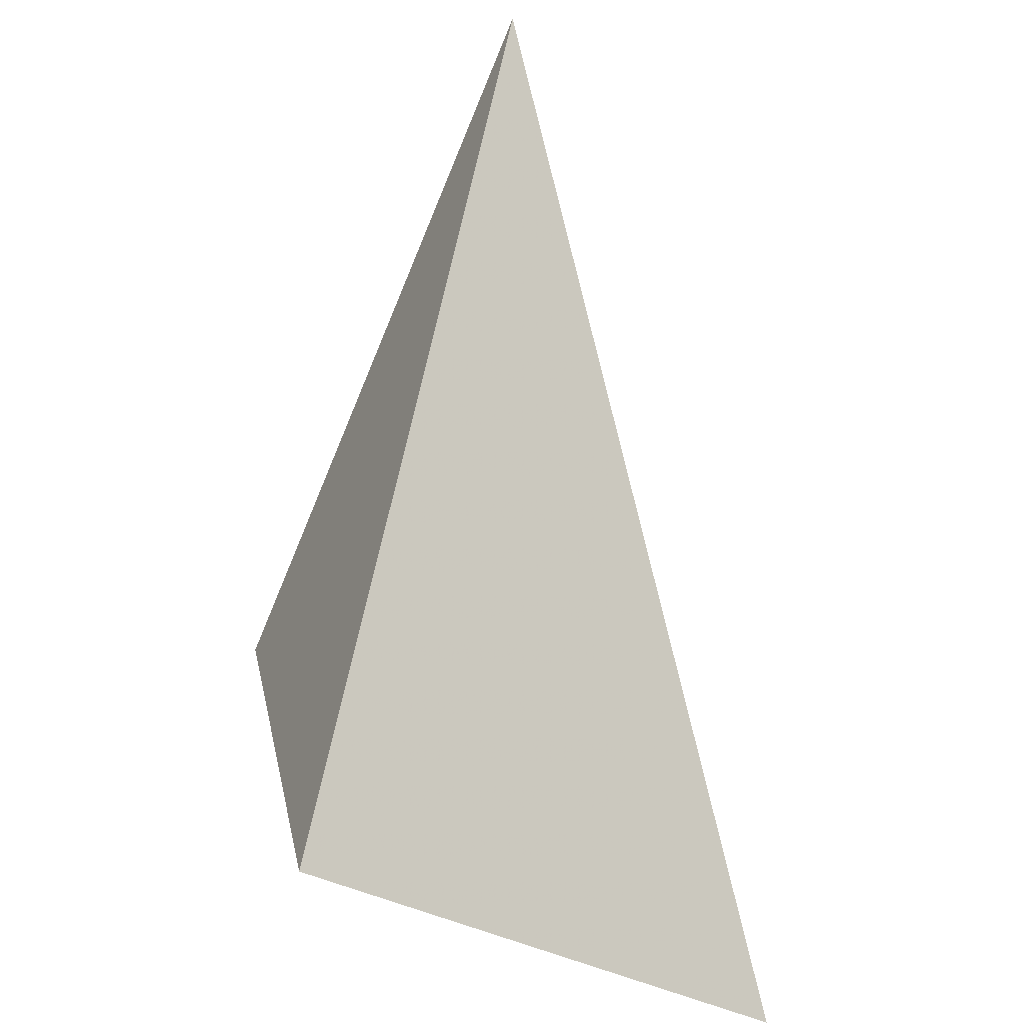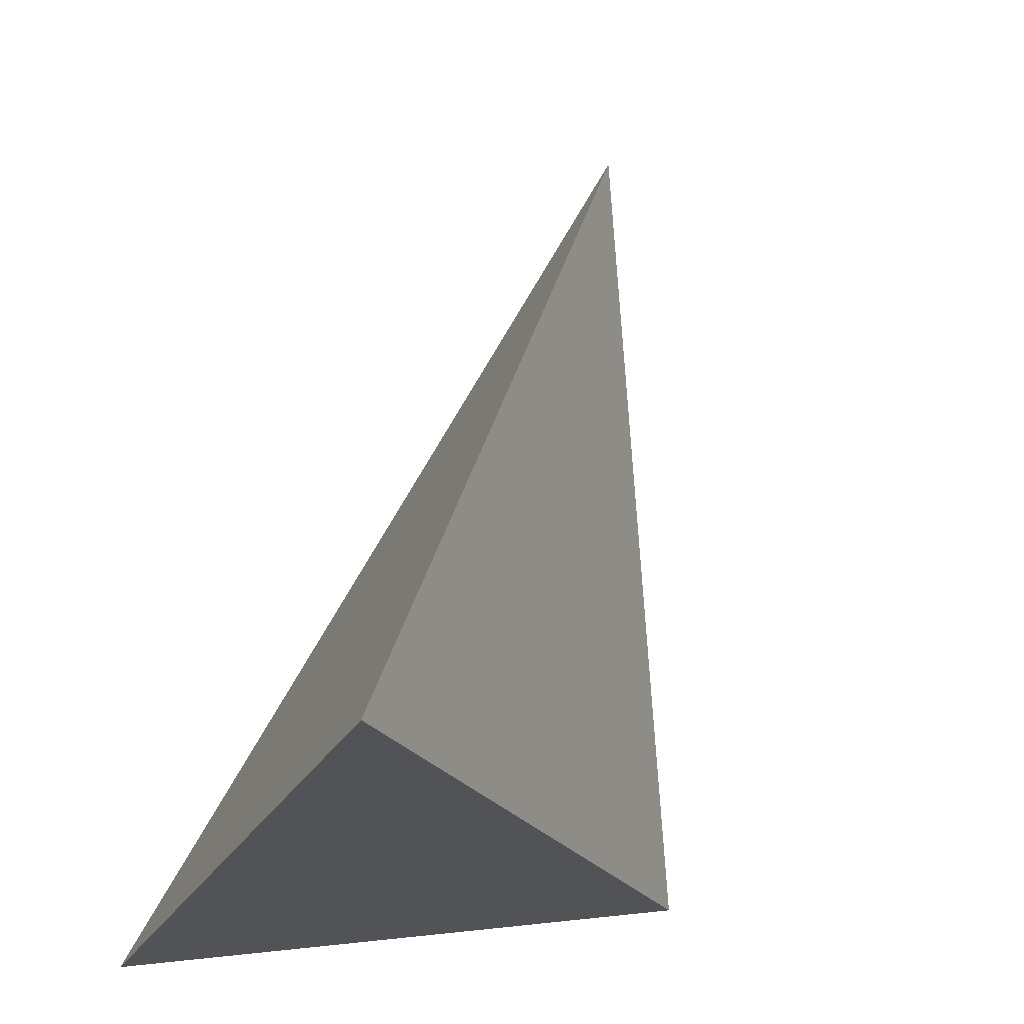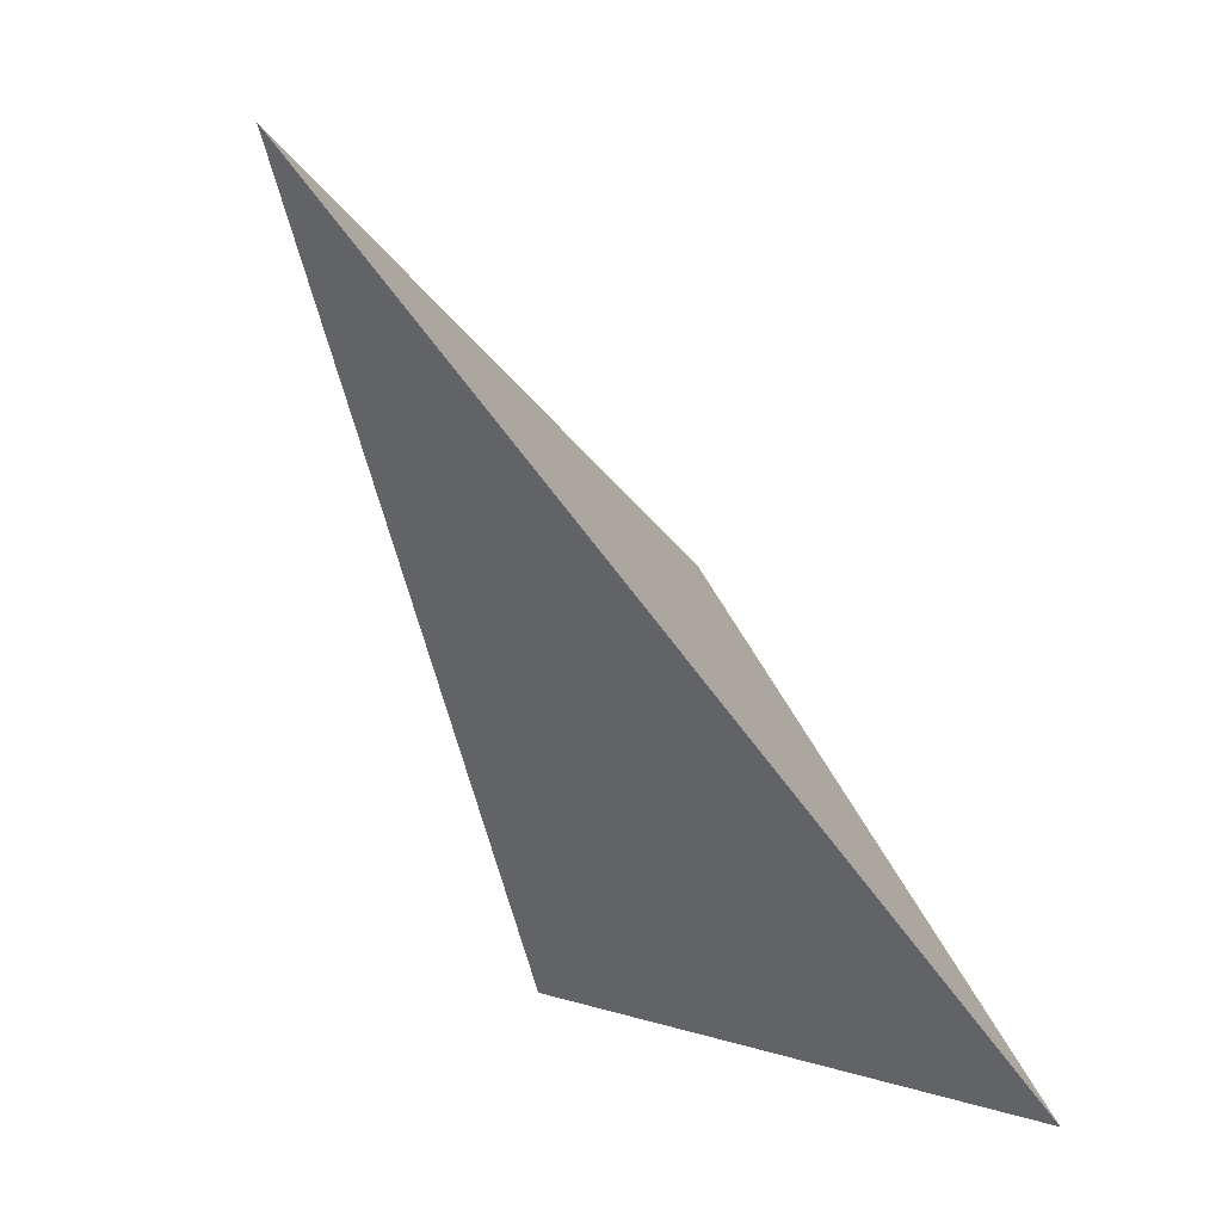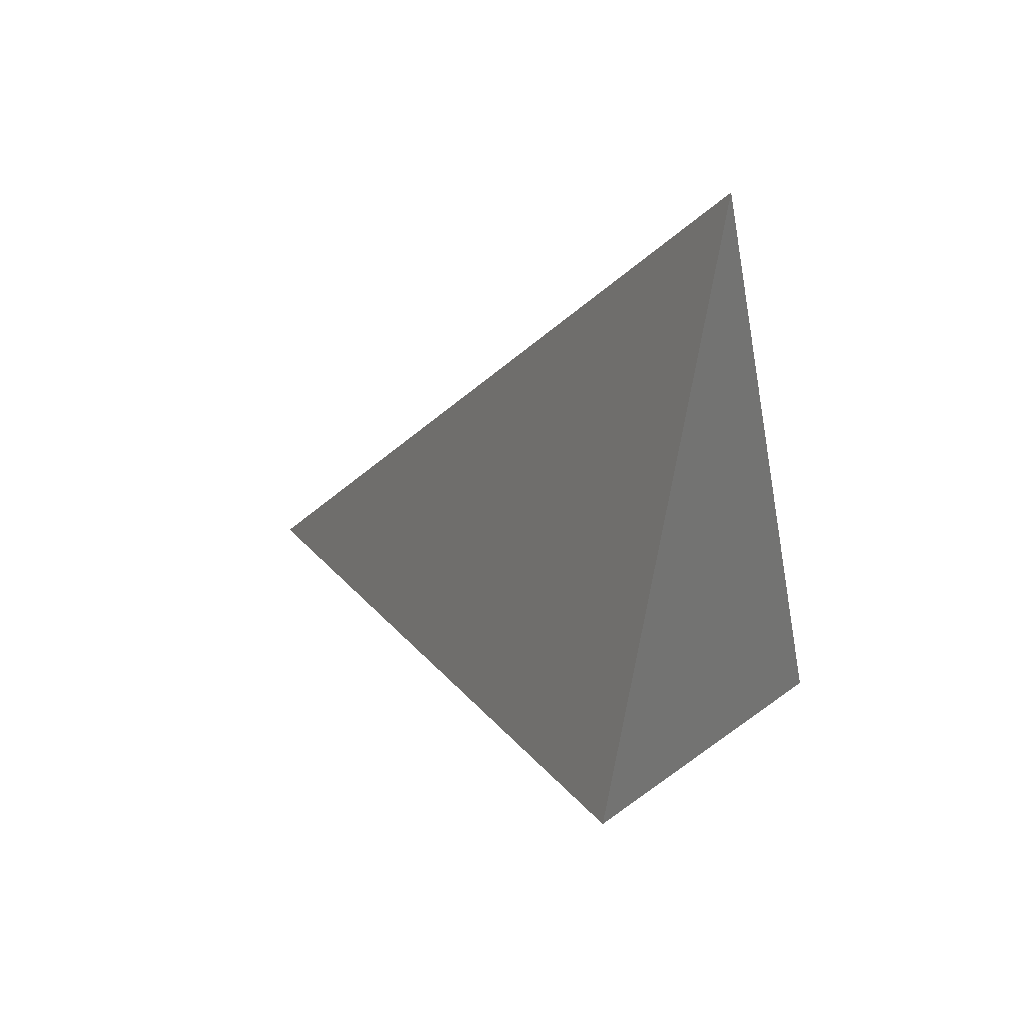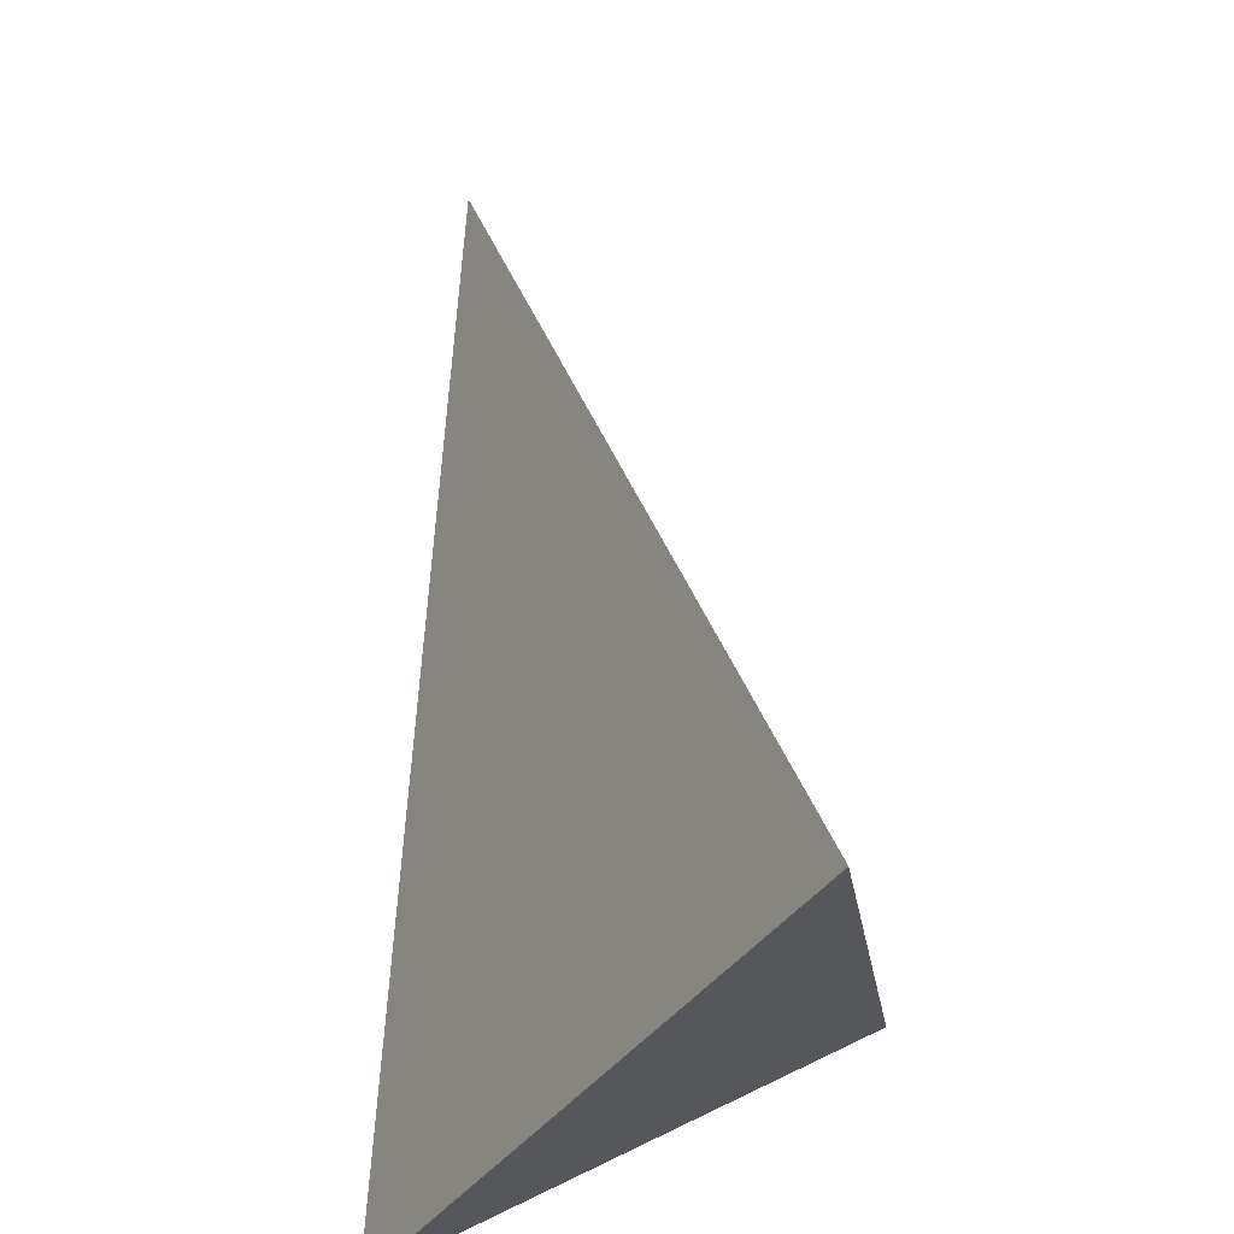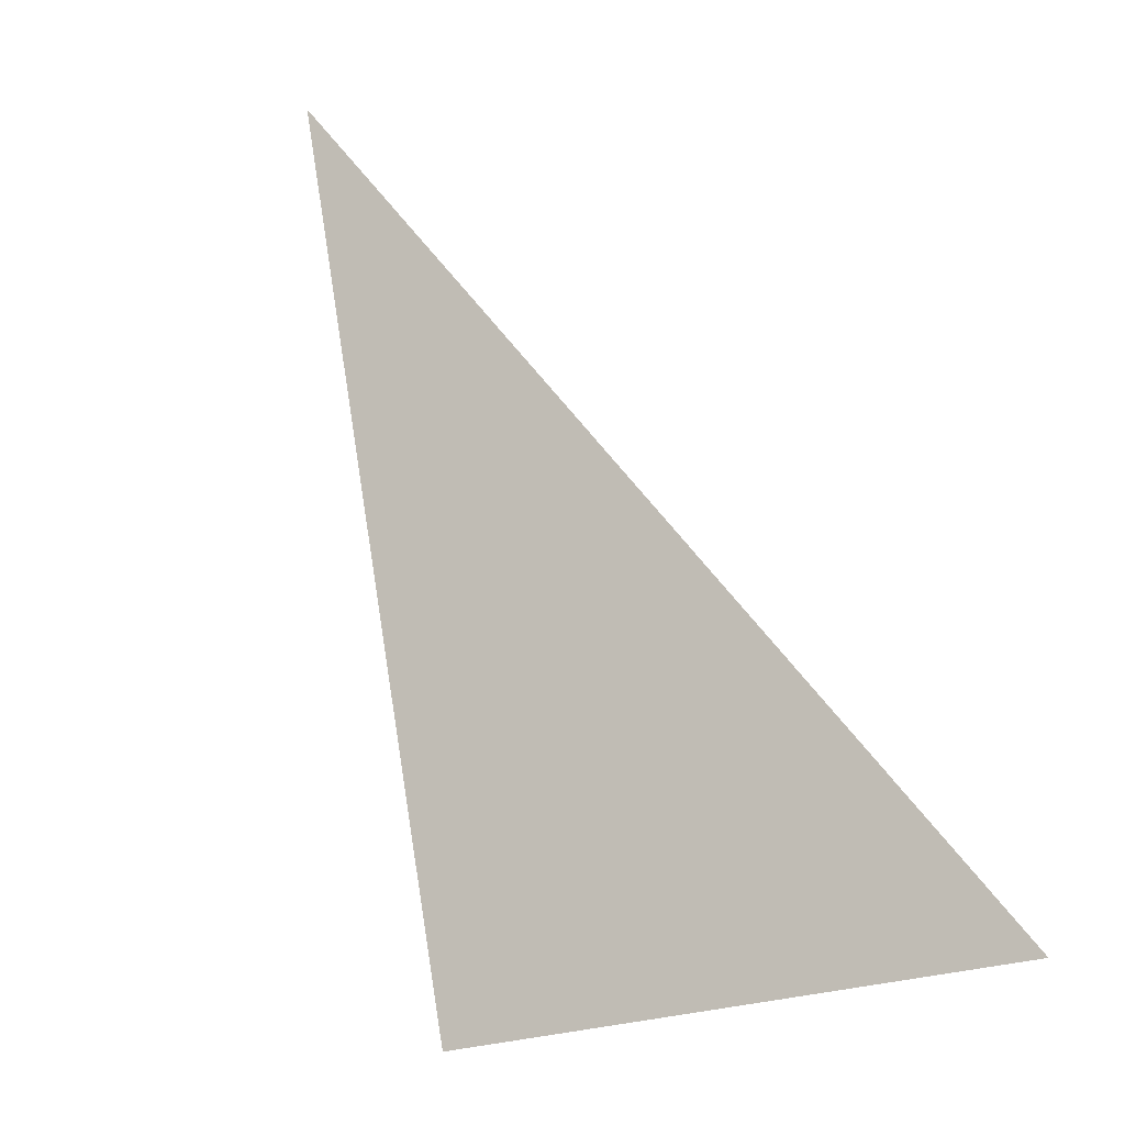
<metadata>
{"format":"obj","ext":"obj","renderer":"f3d","projection":"perspective","resolution":1024,"background":"white","views":[{"elev":-38.7,"azim":-92.3,"up":"+Y"},{"elev":40.5,"azim":45.4,"up":"+Z"},{"elev":12.9,"azim":-23.3,"up":"+Y"},{"elev":-76.7,"azim":21.8,"up":"+Y"},{"elev":40.8,"azim":22.7,"up":"+Z"},{"elev":-33.1,"azim":-35.8,"up":"+Y"}]}
</metadata>
<code>
v 0.8764 -0.1136 -0.3155
v 0.9205 -0.31 -0.03975
v 0.6177 0.1154 -0.1834
v 0.7725 -0.31 -0.2757
f 2 1 3
f 3 1 4
f 4 1 2
f 4 2 3

</code>
